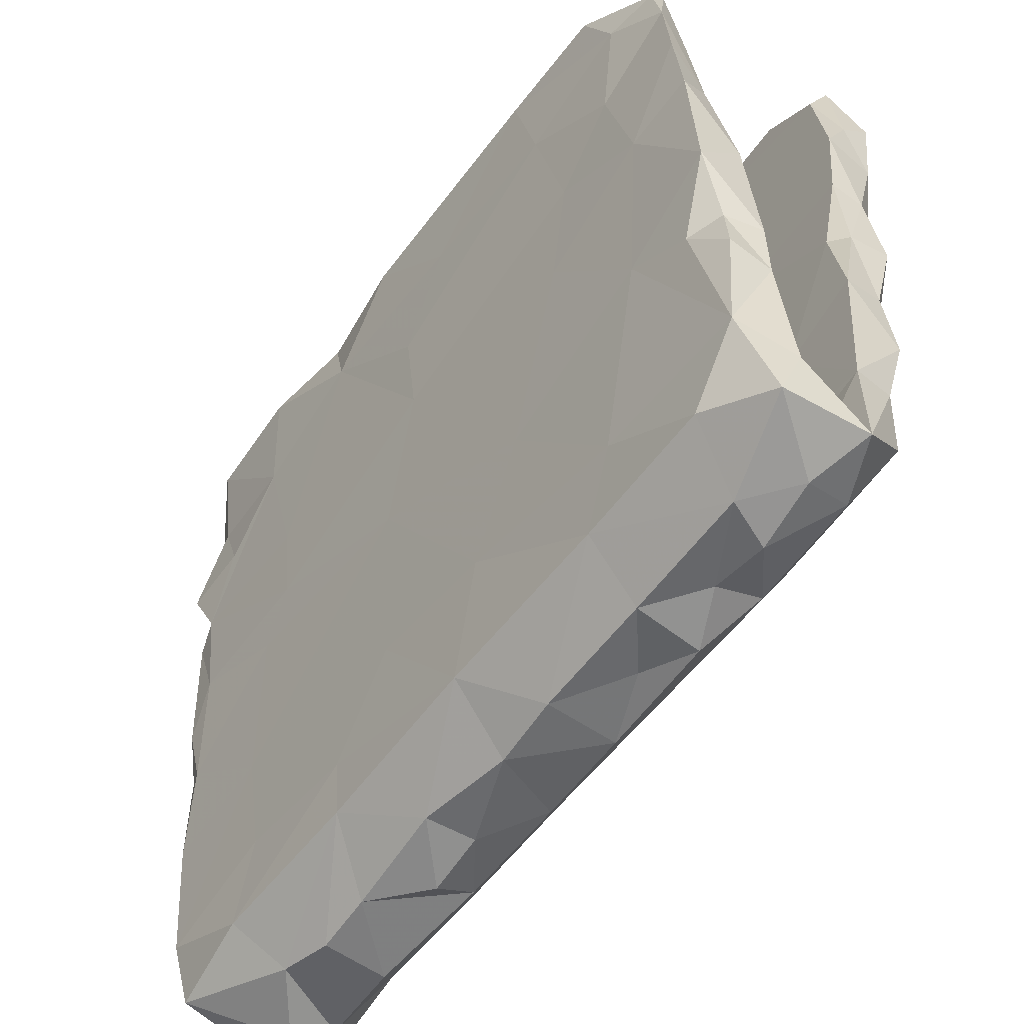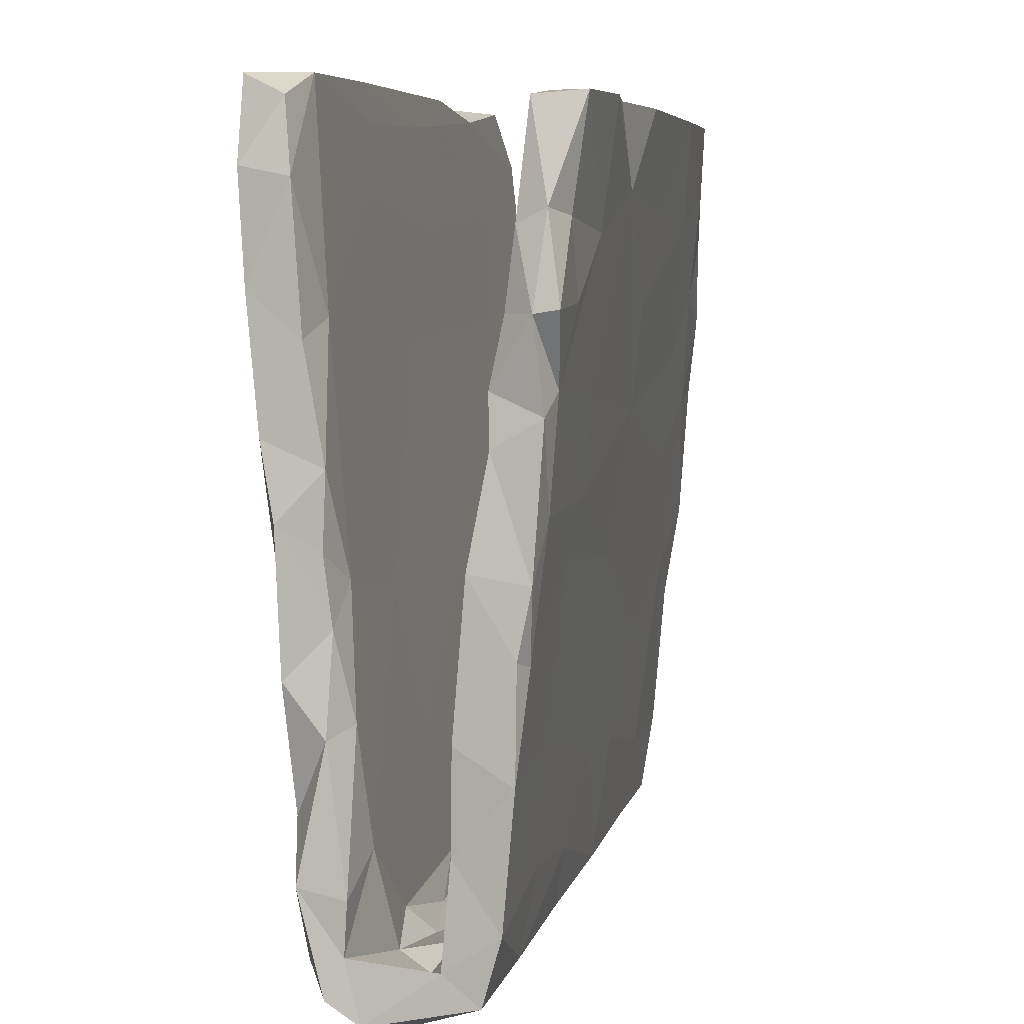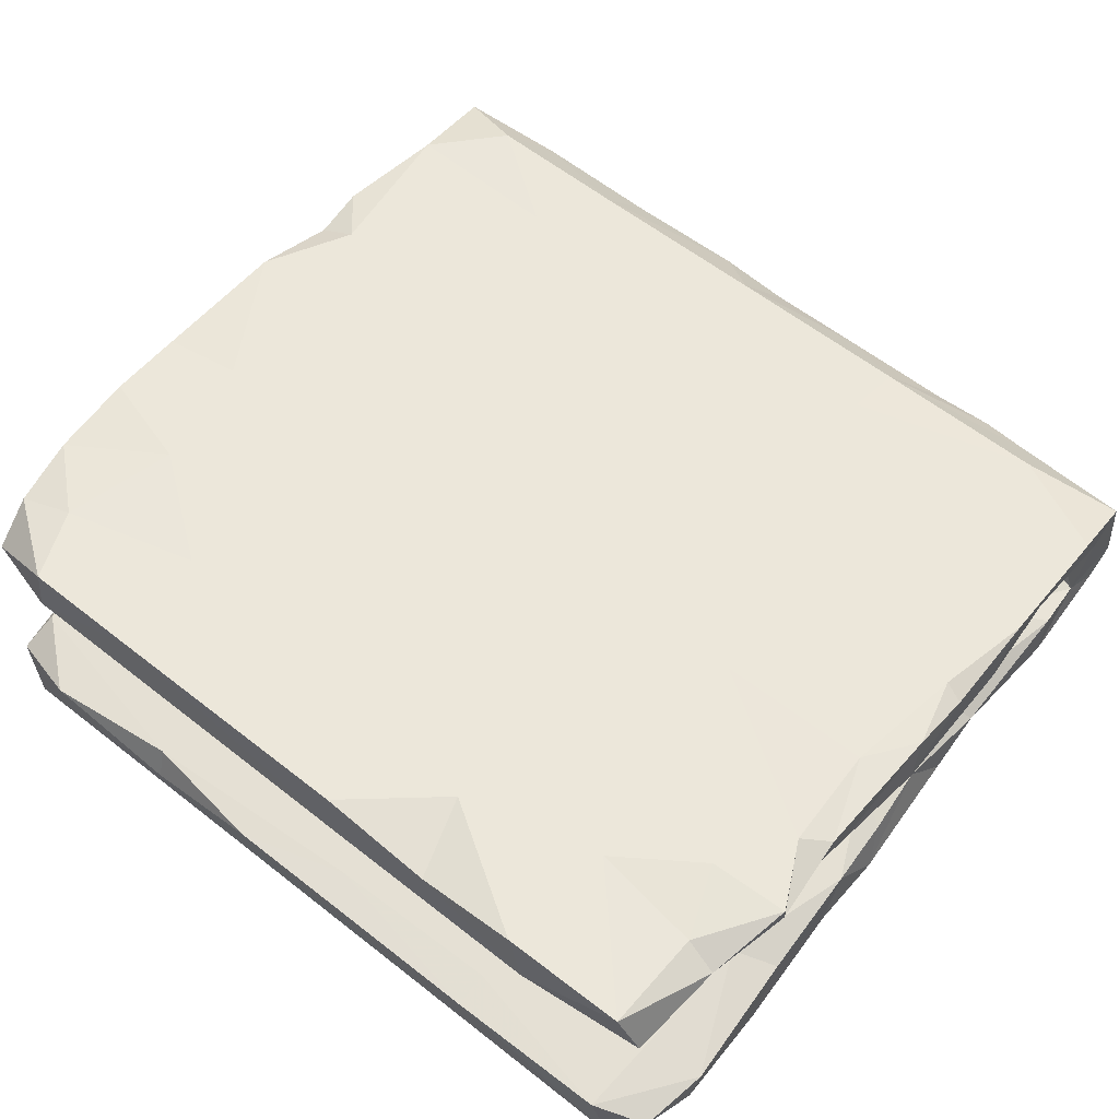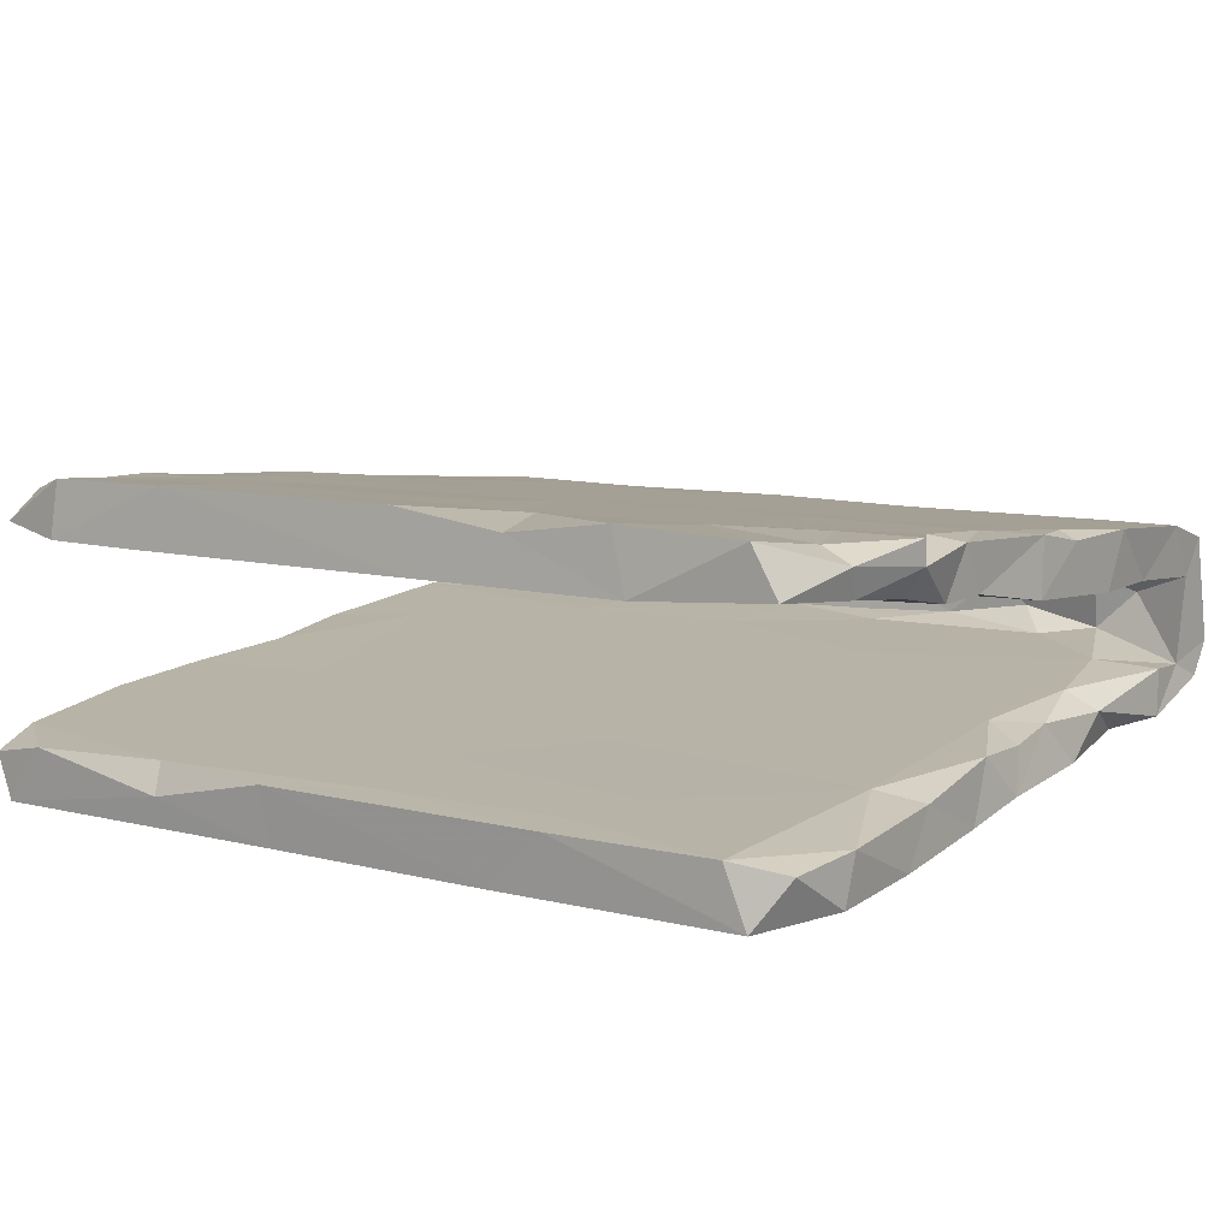
<metadata>
{"format":"obj","ext":"obj","renderer":"f3d","projection":"perspective","resolution":1024,"background":"white","views":[{"elev":-56.2,"azim":54.0,"up":"+Y"},{"elev":6.7,"azim":-78.0,"up":"+Y"},{"elev":60.8,"azim":-141.7,"up":"+Z"},{"elev":9.5,"azim":-146.7,"up":"+Z"}]}
</metadata>
<code>
v 0.6512 -0.5827 -0.05137
v 0.4707 -0.6299 -0.02761
v 0.3814 -0.6097 -0.02603
v -0.1371 -0.606 0.04566
v 0.3009 -0.6255 -0.06405
v -0.218 -0.6231 -0.02888
v -0.5685 -0.6248 -0.02428
v 0.1142 -0.6116 -0.07602
v 0.219 -0.6089 -0.03241
v 0.4962 -0.6182 0.03832
v -0.4772 -0.6056 0.04543
v 0.01068 -0.6181 0.02674
v -0.6575 -0.5954 -0.05283
v 0.3029 -0.6169 0.03525
v -0.03542 -0.6015 -0.08351
v -0.1284 -0.609 -0.0275
v -0.3957 -0.619 0.03157
v 0.5677 -0.614 -0.01931
v 0.5586 -0.5875 -0.09133
v -0.2163 -0.5945 -0.08785
v -0.3995 -0.6173 -0.06739
v -0.55 -0.5926 -0.08438
v -0.4824 -0.5086 -0.1333
v 0.1187 -0.6193 0.03553
v 0.3952 -0.5208 -0.1328
v 0.3925 -0.5918 -0.0938
v -0.5996 -0.5268 -0.1377
v 0.6403 -0.5857 0.07847
v -0.647 -0.5094 -0.07731
v -0.3056 -0.6128 0.03404
v -0.6548 -0.5649 -0.1019
v -0.2468 -0.5422 0.1187
v -0.1308 -0.5387 0.02631
v 0.4769 -0.5566 0.005663
v 0.307 -0.5554 0.01969
v -0.1346 -0.5337 -0.04478
v -0.655 -0.562 0.1037
v 0.2359 -0.536 -0.04788
v 0.1404 -0.5542 0.01694
v 0.4008 -0.536 -0.04432
v -0.2709 -0.5372 -0.03786
v 0.4004 -0.534 0.03249
v 0.02978 -0.5396 0.01688
v -0.5111 -0.5361 -0.04007
v -0.3936 -0.5454 -0.01767
v 0.6384 -0.4097 -0.1205
v -0.5688 -0.5468 0.01732
v 0.5807 -0.5346 0.03643
v -0.5054 -0.5388 0.1214
v -0.2906 -0.5239 -0.1287
v -0.003936 -0.5291 -0.0482
v -0.5139 -0.5183 0.0391
v 0.6227 -0.4429 0.1263
v 0.3171 -0.5442 0.1189
v -0.1593 -0.4915 -0.05298
v 0.6496 -0.497 0.04605
v -0.6505 -0.4336 -0.07196
v -0.6552 -0.4184 -0.1383
v 0.6217 -0.5079 -0.1314
v -0.349 -0.538 0.02699
v 0.1239 -0.516 -0.1328
v -0.3218 -0.4368 -0.1406
v 0.03366 -0.5413 0.1222
v 0.5524 -0.5335 -0.04531
v -0.07555 -0.509 -0.1352
v 0.1073 -0.5107 0.04301
v -0.1121 -0.3397 0.1406
v -0.1433 -0.4612 0.0643
v -0.4452 -0.4294 0.1333
v -0.6535 -0.5191 0.05083
v 0.4205 -0.4796 -0.05464
v -0.4334 -0.5 -0.05111
v -0.5578 -0.4589 0.04478
v -0.2379 -0.4594 0.1306
v 0.5331 -0.5454 0.1207
v -0.6567 -0.4664 0.1308
v 0.1721 -0.406 -0.1425
v 0.3815 -0.434 0.1323
v 0.04386 -0.4124 0.0831
v -0.3982 -0.4695 0.05226
v 0.4077 -0.4714 0.05208
v -0.1086 -0.3743 0.09097
v -0.6462 -0.3724 0.06249
v -0.1491 -0.3008 -0.1495
v 0.03253 -0.3851 -0.05986
v -0.2593 -0.2863 -0.06674
v 0.6474 -0.4218 -0.05684
v -0.5561 -0.3434 0.05415
v -0.6546 -0.2261 0.0661
v -0.6006 -0.2147 -0.07149
v 0.5884 -0.4187 -0.1422
v 0.6464 -0.2807 0.1324
v 0.6513 -0.1681 -0.0766
v -0.5691 -0.3839 -0.05834
v -0.6174 -0.3335 -0.1464
v -0.2036 -0.305 0.09654
v 0.412 -0.161 -0.161
v 0.2021 -0.2996 0.09451
v -0.6449 -0.2293 -0.09946
v 0.5215 -0.3753 0.05409
v 0.2937 -0.3665 -0.06101
v 0.6503 -0.1911 0.06946
v -0.4611 -0.2593 0.1476
v 0.6492 -0.2767 -0.1514
v 0.0996 -0.3701 0.1381
v 0.6457 -0.2884 0.06376
v -0.654 -0.277 0.1468
v -0.02962 -0.2668 0.1065
v 0.4706 -0.06757 0.08196
v -0.3649 -0.07162 -0.08307
v 0.587 -0.2092 0.1511
v -0.6526 -0.1184 0.1486
v 0.2304 -0.1903 -0.1586
v 0.625 -0.1257 -0.1639
v -0.4678 -0.1769 -0.1592
v 0.5251 -0.2245 -0.07171
v -0.09116 -0.0619 0.1657
v 0.05476 -0.08407 0.1062
v 0.6449 -0.1471 -0.1416
v -0.6267 -0.09041 -0.09421
v -0.6415 -0.1555 -0.1583
v 0.6397 -0.1998 0.13
v -0.283 -0.0492 -0.1696
v 0.6515 -0.07418 0.1661
v 0.1154 -0.04194 -0.0857
v 0.2095 -0.216 0.1515
v -0.6479 -0.02335 0.1671
v -0.1718 -0.02871 0.1025
v 0.4843 -0.1439 0.1583
v 0.6494 -0.003837 -0.1099
v -0.4224 -0.01941 0.1695
v -0.4886 -0.1542 0.07388
v -0.3001 -0.04139 0.09574
v 0.1644 -0.05174 -0.1693
v -0.5716 -0.03439 -0.08557
v 0.2443 -0.105 0.09744
v -0.6042 -0.07569 -0.167
v -0.6337 0.008365 -0.1046
v -0.6225 -0.129 0.1598
v -0.4705 0.02514 -0.1748
v 0.5229 -0.00713 -0.1729
v 0.6224 -0.002014 -0.08746
v -0.6525 -0.009369 0.08368
v -0.65 0.04519 -0.1634
v -0.5167 0.06278 0.09305
v -0.2836 0.1485 -0.1846
v -0.5936 0.05567 0.1775
v 0.338 0.04847 0.1767
v 0.5377 0.1007 0.09742
v -0.3644 0.05701 0.1781
v 0.6539 0.004499 -0.174
v -0.6371 0.1426 0.1105
v 0.6487 0.02134 0.08782
v -0.008276 0.1496 0.186
v -0.3643 0.1908 0.1898
v 0.6211 0.1106 -0.1829
v 0.5402 0.1214 0.1839
v 0.28 0.08164 0.1033
v -0.6386 0.1152 -0.09872
v -0.03112 0.1051 -0.1815
v 0.4289 0.1386 -0.09976
v 0.6542 0.1368 0.1806
v 0.2332 0.09313 -0.1805
v 0.5807 0.2572 0.114
v -0.626 0.2151 0.107
v -0.2584 0.1599 0.1071
v 0.01305 0.1516 0.1088
v -0.5986 0.2145 0.1906
v 0.2676 0.2919 -0.1966
v -0.0246 0.243 -0.1921
v 0.6516 0.1377 -0.1497
v 0.6441 0.3151 -0.197
v -0.6381 0.1841 0.1801
v 0.2602 0.2349 0.112
v 0.647 0.1562 -0.1009
v -0.6177 0.3101 0.1255
v -0.6414 0.152 -0.1837
v -0.5081 0.1884 -0.1874
v -0.4896 0.286 0.1133
v 0.3503 0.2635 -0.1093
v -0.5102 0.3612 0.1253
v -0.225 0.4145 0.1262
v -0.009902 0.2997 0.2018
v 0.629 0.2189 0.1168
v 0.5041 0.2991 0.2006
v -0.5295 0.3213 0.2016
v 0.387 0.2103 0.191
v 0.6522 0.2542 0.1936
v 0.4212 0.3755 0.1226
v 0.05334 0.3682 0.1225
v -0.6478 0.3166 0.2014
v -0.6397 0.2765 -0.1268
v -0.6456 0.3388 -0.1986
v 0.347 0.4176 0.2123
v -0.1642 0.2558 -0.1087
v 0.6528 0.318 -0.1132
v -0.6466 0.3111 0.1663
v -0.5747 0.3031 -0.1112
v -0.05114 0.4026 -0.2047
v -0.6099 0.4198 0.1376
v 0.09084 0.4374 0.2139
v -0.3443 0.4612 -0.1234
v -0.4269 0.3948 -0.2037
v -0.6481 0.4782 -0.1374
v -0.6424 0.4922 -0.2078
v 0.6516 0.4067 -0.1559
v -0.1973 0.4655 0.2157
v -0.619 0.4404 0.1801
v 0.5765 0.4463 0.1302
v 0.4323 0.3822 -0.2033
v -0.01035 0.4108 -0.1199
v 0.3737 0.4382 -0.1225
v 0.6172 0.3877 0.1284
v -0.1475 0.4959 -0.2117
v 0.6214 0.5213 -0.1291
v -0.5701 0.4297 0.2007
v 0.6442 0.3847 0.1965
v 0.6323 0.5779 -0.1609
v -0.409 0.5411 -0.2151
v -0.1298 0.5241 0.1383
v 0.6522 0.4631 -0.2097
v 0.6252 0.4895 0.1954
v -0.5496 0.6103 -0.1347
v -0.449 0.4839 0.1332
v -0.4073 0.4081 0.2097
v 0.5454 0.4705 0.2132
v -0.3862 0.5876 0.229
v 0.6132 0.5584 0.1581
v -0.627 0.5795 -0.1498
v -0.3016 0.558 -0.1311
v 0.5851 0.6011 -0.2207
v 0.228 0.5557 -0.2167
v 0.3143 0.5269 0.1388
v -0.567 0.5848 0.2222
v -0.6006 0.5774 0.1542
v -0.5828 0.6091 -0.2176
v 0.3206 0.5851 -0.1337
v -0.03655 0.5627 -0.1316
v 0.1201 0.6039 -0.2196
v 0.5223 0.6073 -0.1369
v 0.3614 0.5869 0.1418
v 0.3146 0.582 0.2276
v 0.1304 0.6104 -0.1367
v -0.2258 0.6059 -0.2203
v 0.3128 0.6067 -0.1774
v -0.3049 0.6123 -0.1364
v -0.06341 0.5845 0.2286
v -0.09947 0.5911 0.1425
v 0.4976 0.5797 0.2252
v -0.4092 0.593 0.1426
v -0.2341 0.5869 0.2074
v 0.506 0.5861 0.1431
f 203 146 178
f 231 240 218
f 243 244 246
f 246 236 223
f 163 170 169
f 177 192 193
f 206 196 172
f 215 206 218
f 237 212 215
f 202 211 238
f 204 198 223
f 211 212 237
f 238 211 237
f 202 238 230
f 230 238 246
f 202 230 223
f 204 223 229
f 205 204 229
f 240 215 218
f 231 245 240
f 215 240 237
f 240 245 237
f 245 243 237
f 238 237 243
f 246 238 243
f 223 230 246
f 223 236 229
f 219 203 205
f 214 203 219
f 232 199 214
f 210 231 221
f 206 221 218
f 205 193 204
f 203 193 205
f 192 204 193
f 214 199 203
f 210 199 232
f 169 199 210
f 172 210 221
f 206 172 221
f 170 203 199
f 169 170 199
f 178 193 203
f 170 146 203
f 156 210 172
f 141 97 134
f 141 114 97
f 151 114 141
f 121 144 137
f 236 205 229
f 219 205 236
f 244 219 236
f 244 236 246
f 243 239 244
f 239 214 244
f 232 214 239
f 245 239 243
f 231 232 239
f 239 245 231
f 214 219 244
f 218 221 231
f 210 232 231
f 84 134 113
f 104 114 119
f 95 99 121
f 95 115 84
f 119 114 151
f 115 95 121
f 84 115 123
f 93 119 130
f 97 113 134
f 84 123 134
f 123 115 137
f 121 137 115
f 130 119 151
f 144 121 120
f 120 138 144
f 144 138 159
f 130 151 171
f 125 161 180
f 175 130 171
f 110 125 195
f 198 110 195
f 175 171 196
f 180 175 196
f 161 175 180
f 195 125 180
f 192 159 198
f 195 180 211
f 202 198 195
f 180 196 212
f 180 212 211
f 202 195 211
f 113 77 84
f 91 97 104
f 104 97 114
f 95 58 99
f 77 113 97
f 46 91 104
f 62 95 84
f 65 84 77
f 77 97 91
f 27 58 95
f 62 23 95
f 65 62 84
f 61 65 77
f 91 25 77
f 59 91 46
f 228 213 209
f 213 228 217
f 197 200 176
f 213 189 209
f 181 200 224
f 181 176 200
f 181 224 182
f 184 213 217
f 179 181 182
f 165 197 176
f 179 176 181
f 164 149 189
f 164 189 213
f 213 184 164
f 165 176 179
f 165 152 173
f 145 152 165
f 165 179 145
f 149 164 184
f 153 149 184
f 162 153 184
f 145 143 152
f 132 143 145
f 153 109 149
f 89 143 132
f 192 198 204
f 212 196 215
f 223 198 202
f 59 25 91
f 23 27 95
f 104 119 93
f 196 206 215
f 1 19 59
f 59 19 25
f 19 26 25
f 15 20 65
f 20 21 50
f 21 22 23
f 25 5 61
f 5 8 61
f 8 15 61
f 61 15 65
f 65 20 50
f 21 23 50
f 22 27 23
f 22 31 27
f 27 31 58
f 25 61 77
f 50 62 65
f 50 23 62
f 46 104 87
f 93 87 104
f 58 57 99
f 90 94 110
f 86 85 125
f 143 89 112
f 102 153 124
f 102 109 153
f 132 88 89
f 102 106 109
f 83 89 88
f 89 83 107
f 83 76 107
f 106 48 100
f 56 106 53
f 73 70 83
f 73 83 88
f 56 48 106
f 52 70 73
f 66 33 68
f 37 76 70
f 13 37 70
f 47 70 52
f 43 33 66
f 48 34 42
f 1 48 56
f 28 1 56
f 37 7 11
f 30 4 32
f 66 39 43
f 35 39 66
f 21 30 17
f 4 63 32
f 63 24 54
f 14 54 24
f 54 10 75
f 10 28 75
f 241 248 242
f 241 233 248
f 252 233 241
f 242 252 241
f 189 233 252
f 200 208 235
f 224 200 235
f 224 235 250
f 220 224 250
f 190 182 220
f 233 190 220
f 209 189 252
f 228 209 252
f 182 224 220
f 189 190 233
f 14 10 54
f 150 117 154
f 148 129 157
f 157 124 162
f 139 131 147
f 127 139 147
f 131 117 150
f 126 154 117
f 126 148 154
f 200 197 208
f 242 249 252
f 248 250 251
f 185 217 226
f 194 185 226
f 183 201 207
f 186 225 216
f 191 186 216
f 208 197 191
f 222 217 228
f 217 222 226
f 208 191 216
f 194 226 242
f 201 194 242
f 207 201 247
f 225 207 227
f 234 208 216
f 226 222 249
f 222 228 249
f 242 226 249
f 247 201 242
f 242 248 247
f 247 248 251
f 207 247 251
f 207 251 227
f 250 227 251
f 216 225 234
f 234 225 227
f 234 227 250
f 235 234 250
f 208 234 235
f 129 124 157
f 112 127 143
f 112 139 127
f 126 129 148
f 129 111 124
f 122 102 124
f 103 131 139
f 122 124 111
f 139 112 107
f 107 103 139
f 103 117 131
f 67 105 117
f 105 126 117
f 124 153 162
f 89 107 112
f 183 194 201
f 185 188 217
f 188 184 217
f 197 168 191
f 168 186 191
f 186 168 225
f 225 155 207
f 207 154 183
f 183 154 187
f 183 187 194
f 187 185 194
f 157 188 185
f 197 173 168
f 154 148 187
f 187 157 185
f 157 162 188
f 162 184 188
f 173 147 168
f 127 147 173
f 147 150 168
f 150 155 168
f 155 150 154
f 152 127 173
f 147 131 150
f 148 157 187
f 165 173 197
f 152 143 127
f 111 92 122
f 103 67 117
f 78 126 105
f 78 129 126
f 129 53 111
f 85 101 125
f 94 86 110
f 26 2 3
f 1 64 48
f 34 64 40
f 45 72 44
f 71 64 87
f 101 38 71
f 51 101 85
f 55 51 85
f 55 85 86
f 72 86 94
f 57 29 94
f 101 71 87
f 72 55 86
f 116 87 93
f 87 116 101
f 57 94 90
f 57 90 99
f 2 18 10
f 3 2 10
f 3 10 14
f 5 3 14
f 5 14 9
f 9 14 24
f 8 9 24
f 8 24 12
f 16 15 12
f 16 12 4
f 4 6 16
f 6 4 30
f 11 21 17
f 13 7 37
f 42 34 40
f 40 35 42
f 38 39 35
f 39 38 51
f 39 51 43
f 51 33 43
f 33 51 36
f 36 41 33
f 33 41 60
f 45 60 41
f 60 45 52
f 52 45 44
f 44 47 52
f 13 70 29
f 29 70 47
f 18 1 28
f 10 18 28
f 12 24 63
f 4 12 63
f 107 76 103
f 76 69 103
f 78 53 129
f 53 92 111
f 53 106 92
f 74 67 103
f 69 74 103
f 75 53 78
f 37 49 76
f 76 49 69
f 49 74 69
f 49 32 74
f 74 63 67
f 32 63 74
f 63 105 67
f 63 54 105
f 105 54 78
f 78 54 75
f 75 28 53
f 49 11 32
f 17 30 32
f 28 56 53
f 106 102 122
f 92 106 122
f 37 11 49
f 11 17 32
f 29 44 94
f 44 72 94
f 58 31 29
f 47 44 29
f 72 41 55
f 41 72 45
f 36 51 55
f 51 38 101
f 38 35 40
f 38 40 71
f 64 1 87
f 1 46 87
f 31 13 29
f 22 13 31
f 22 7 13
f 11 7 22
f 22 21 11
f 20 30 21
f 20 6 30
f 16 6 20
f 8 12 15
f 5 9 8
f 3 5 26
f 2 19 18
f 2 26 19
f 1 18 19
f 161 142 175
f 138 135 159
f 86 125 110
f 142 130 175
f 120 135 138
f 125 116 161
f 161 116 142
f 93 130 142
f 116 93 142
f 120 90 135
f 99 90 120
f 121 99 120
f 90 110 135
f 125 101 116
f 58 29 57
f 46 1 59
f 16 20 15
f 26 5 25
f 159 135 198
f 135 110 198
f 171 172 196
f 177 159 192
f 178 177 193
f 160 146 170
f 163 160 170
f 134 123 160
f 123 137 140
f 156 141 134
f 134 163 156
f 163 134 160
f 146 160 123
f 123 140 146
f 140 137 177
f 137 144 177
f 151 156 171
f 141 156 151
f 146 140 178
f 178 140 177
f 177 144 159
f 172 171 156
f 156 169 210
f 156 163 169
f 106 100 109
f 70 76 83
f 220 250 248
f 233 220 248
f 252 249 228
f 168 155 225
f 155 154 207
f 64 34 48
f 40 64 71
f 41 36 55
f 133 132 145
f 167 182 190
f 128 166 167
f 149 174 189
f 79 66 68
f 189 174 190
f 73 88 96
f 48 42 81
f 96 88 132
f 42 35 81
f 166 145 179
f 68 82 79
f 149 158 174
f 82 80 96
f 60 52 80
f 81 98 100
f 79 82 108
f 166 182 167
f 174 167 190
f 182 166 179
f 109 158 149
f 80 52 73
f 48 81 100
f 136 118 158
f 33 60 68
f 136 158 109
f 66 79 81
f 81 35 66
f 158 118 167
f 80 73 96
f 109 100 98
f 133 145 166
f 60 80 68
f 128 108 96
f 98 79 108
f 166 128 133
f 158 167 174
f 118 128 167
f 136 108 118
f 128 96 133
f 96 132 133
f 82 96 108
f 118 108 128
f 108 136 98
f 109 98 136
f 81 79 98
f 68 80 82

</code>
